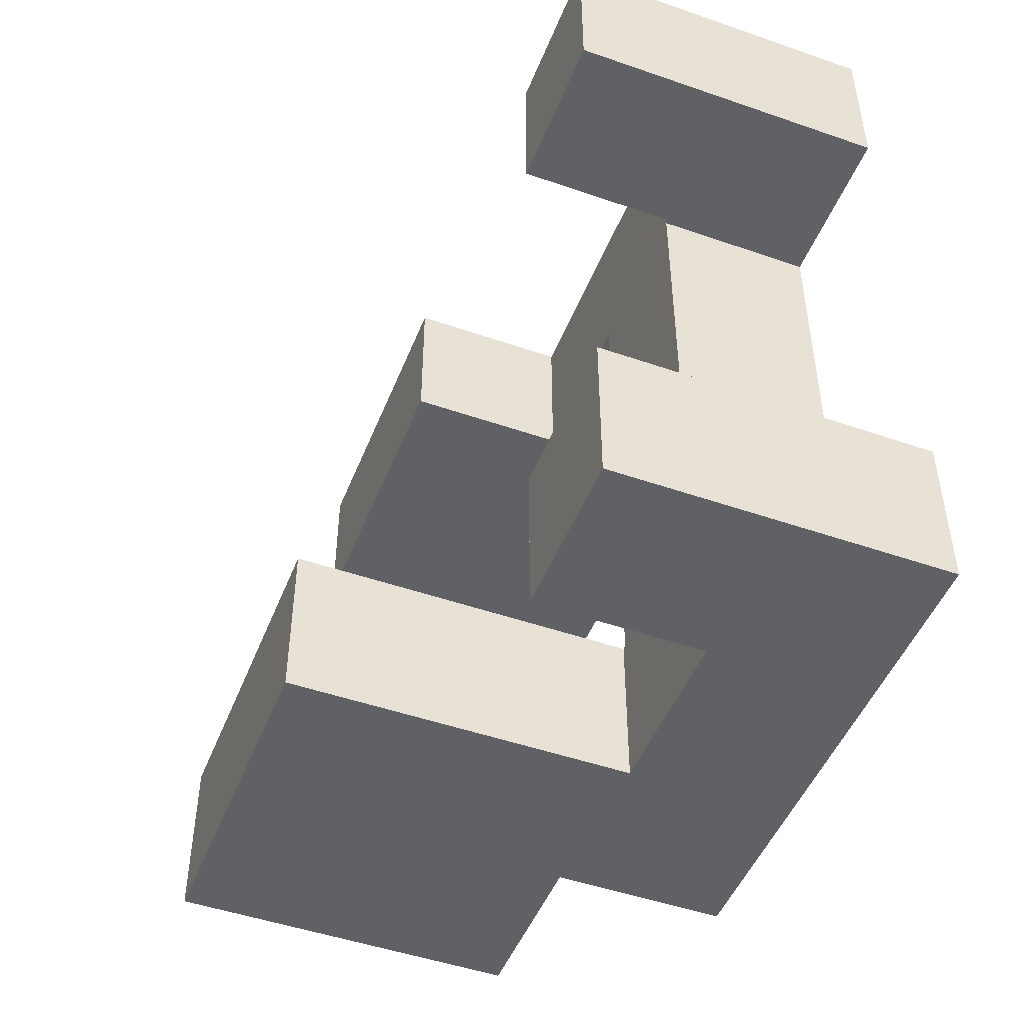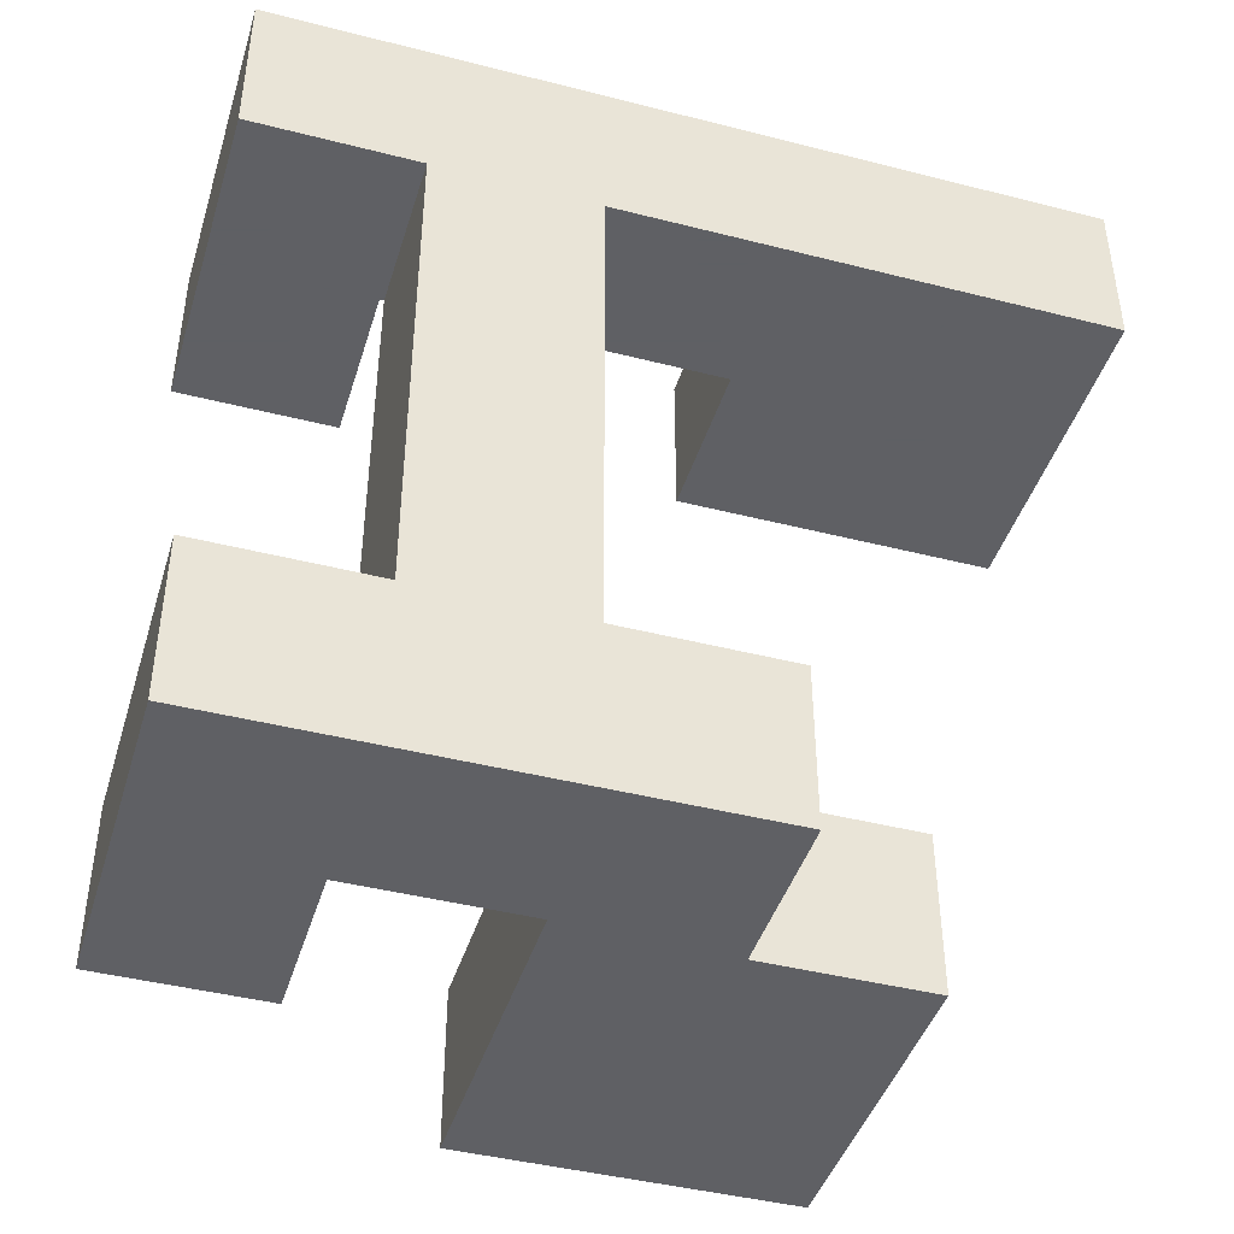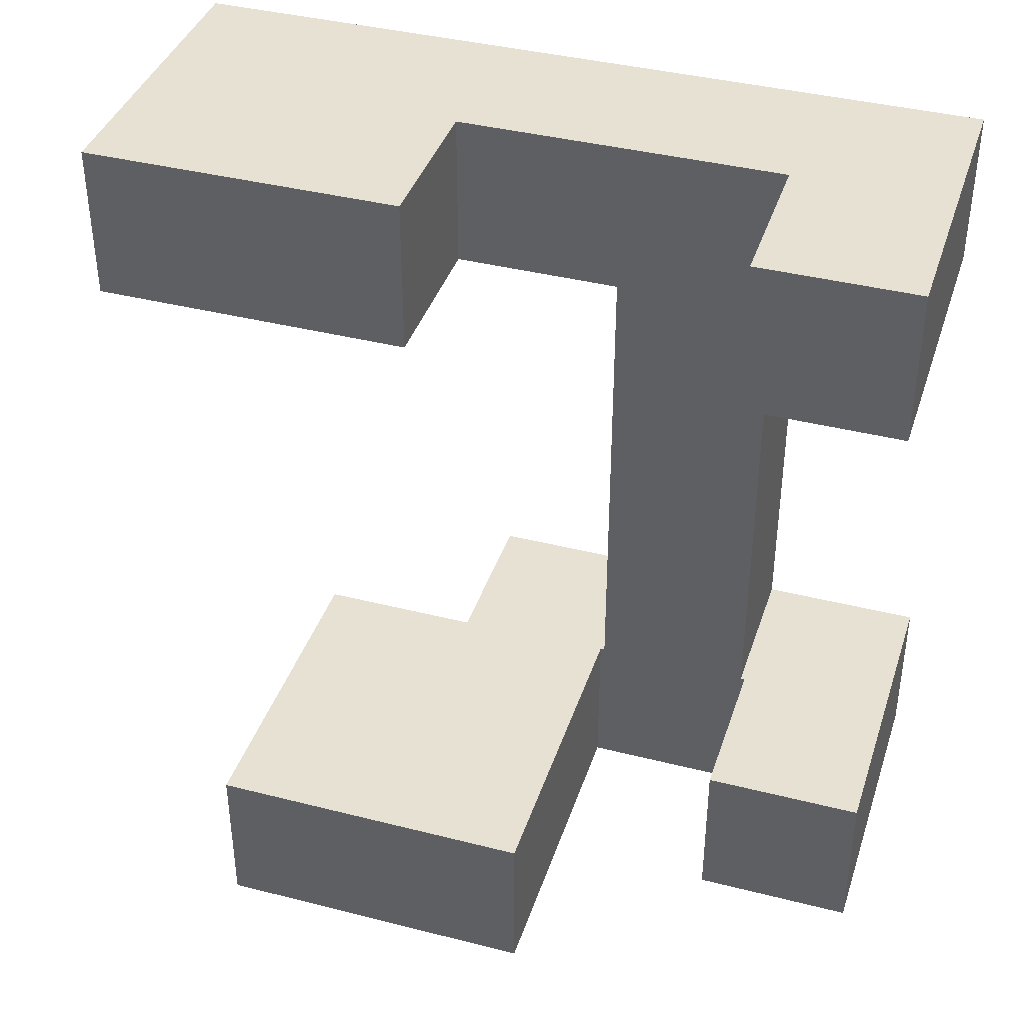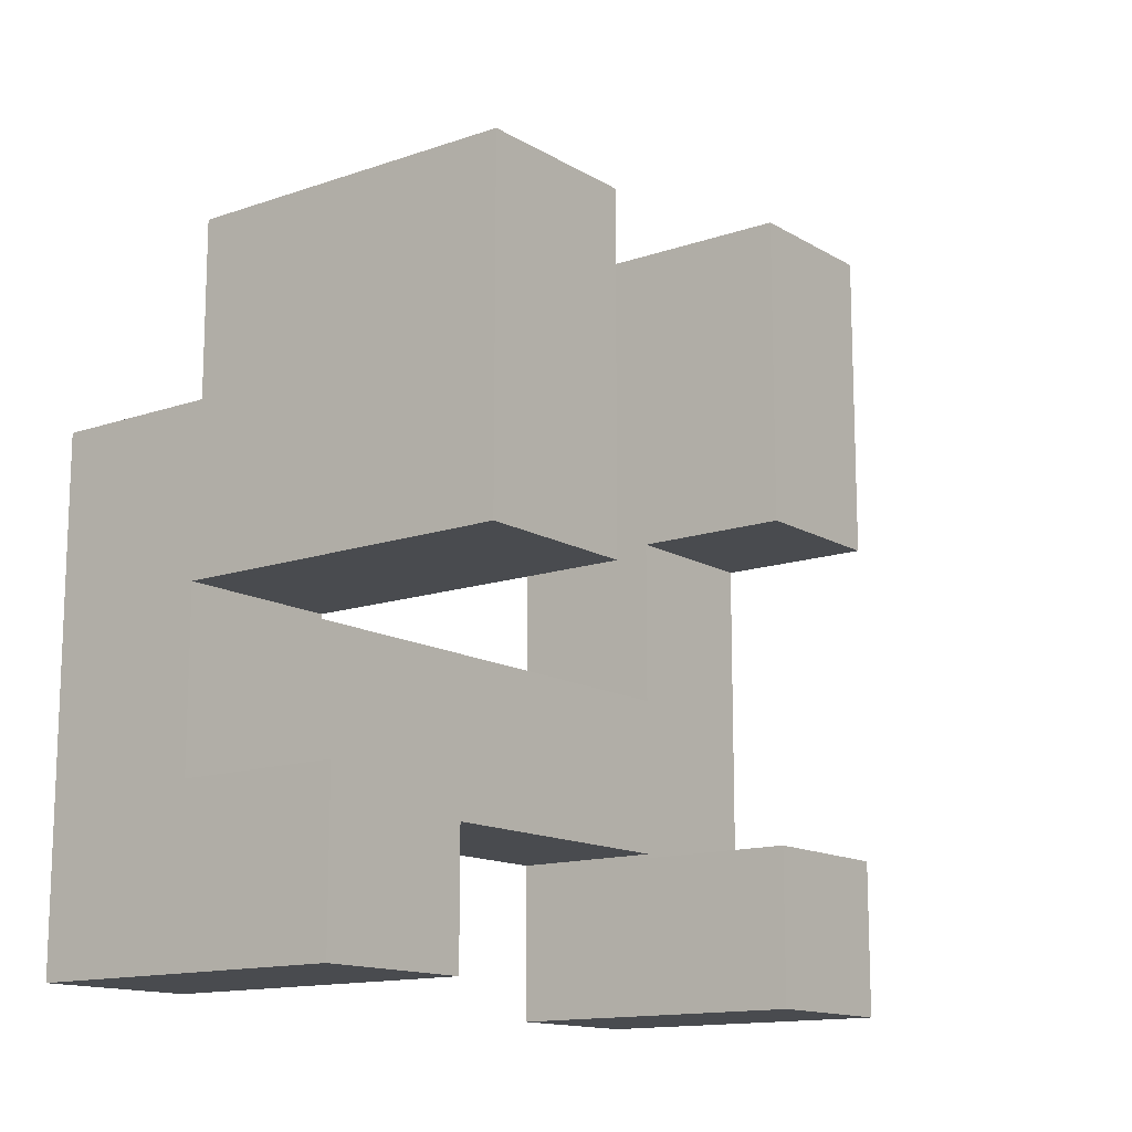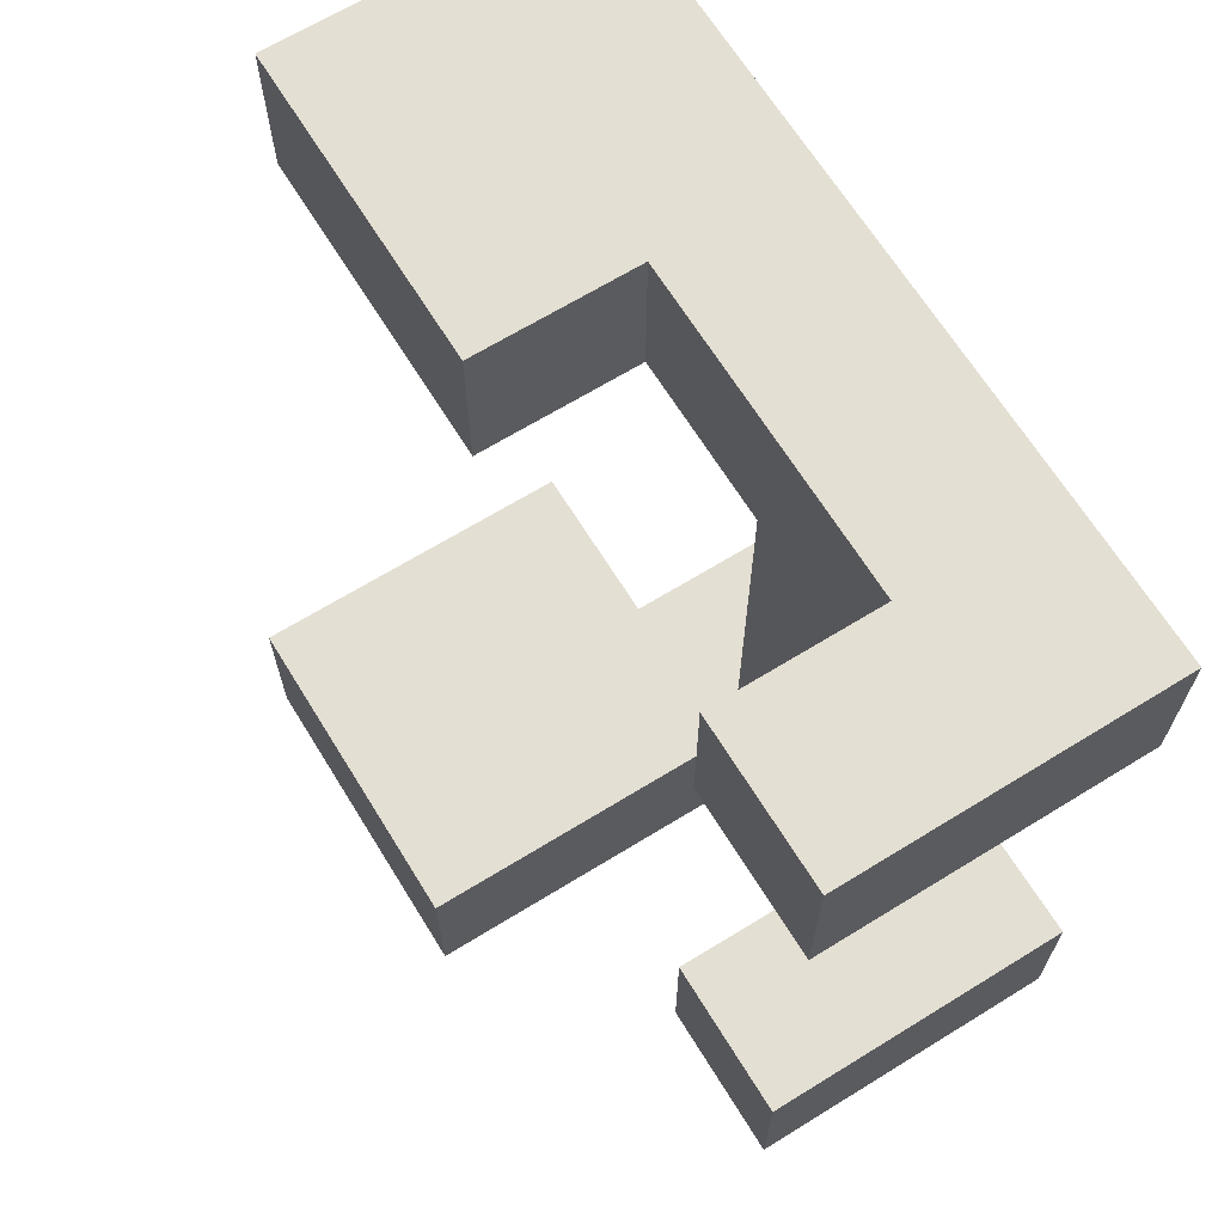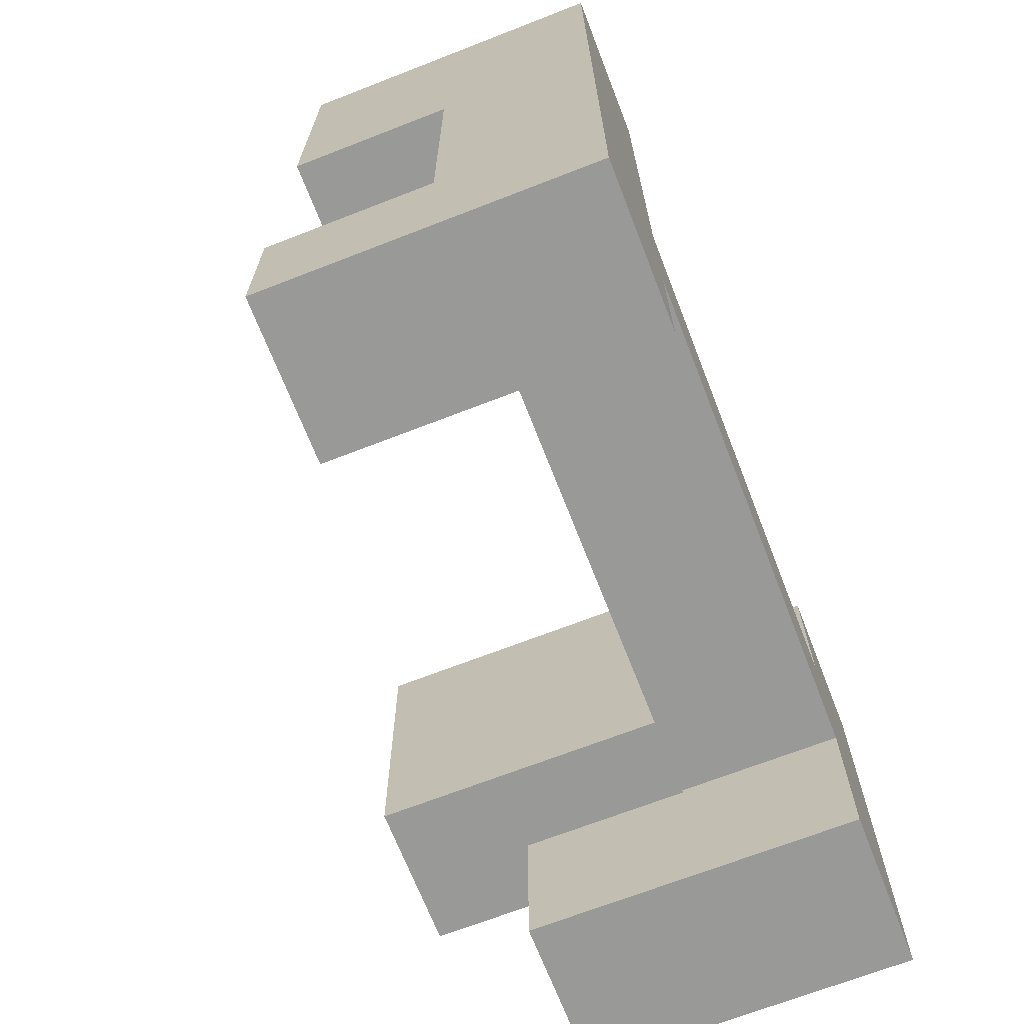
<metadata>
{"format":"obj","ext":"obj","renderer":"f3d","projection":"perspective","resolution":1024,"background":"white","views":[{"elev":-48.4,"azim":-21.2,"up":"+Z"},{"elev":-43.2,"azim":73.2,"up":"+Z"},{"elev":39.4,"azim":-72.4,"up":"+Z"},{"elev":-13.8,"azim":-142.4,"up":"+Y"},{"elev":66.7,"azim":-31.7,"up":"+Z"},{"elev":-68.8,"azim":21.3,"up":"+Y"}]}
</metadata>
<code>
v 0.3377 -0.9957 -0.829
v 0.3377 -0.9957 -0.5043
v 0.3377 -0.671 -0.5043
v 0.3377 -0.671 -0.829
v 0.6623 -0.9957 -0.829
v 0.6623 -0.9957 -0.5043
v 0.6667 -0.9957 -0.829
v 0.6667 -0.9957 -0.5043
v 0.6623 -0.671 -0.5043
v 0.6623 -0.671 -0.829
v 0.6667 -0.671 -0.5043
v 0.6667 -0.671 -0.829
v 0.671 -0.671 -0.829
v 0.671 -0.671 -0.5043
v 0.671 -0.6667 -0.5043
v 0.671 -0.6667 -0.829
v 0.9957 -0.9957 -0.829
v 0.9957 -0.671 -0.829
v 0.9957 -0.671 -0.5043
v 0.9957 -0.9957 -0.5043
v 0.9957 -0.6667 -0.829
v 0.9957 -0.6667 -0.5043
v 0.671 -0.9957 -0.829
v 0.671 -0.9957 -0.5043
v 0.671 -0.6623 -0.5043
v 0.671 -0.6623 -0.829
v 0.671 -0.3377 -0.5043
v 0.671 -0.3377 -0.829
v 0.671 -0.3333 -0.5043
v 0.671 -0.3333 -0.829
v 0.671 -0.6623 -0.5
v 0.671 -0.3377 -0.5
v 0.9957 -0.6623 -0.829
v 0.9957 -0.6623 -0.5043
v 0.9957 -0.3377 -0.829
v 0.9957 -0.3377 -0.5043
v 0.9957 -0.3333 -0.829
v 0.9957 -0.3333 -0.5043
v 0.9957 -0.3377 -0.5
v 0.9957 -0.6623 -0.5
v 0.004333 -0.329 -0.829
v 0.004333 -0.329 -0.5043
v 0.004333 -0.004333 -0.5043
v 0.004333 -0.004333 -0.829
v 0.004333 0 -0.5043
v 0.004333 0 -0.829
v 0.329 -0.329 -0.829
v 0.329 -0.329 -0.5043
v 0.3333 -0.329 -0.829
v 0.3333 -0.329 -0.5043
v 0.329 -0.004333 -0.829
v 0.3333 -0.004333 -0.829
v 0.329 0 -0.829
v 0.3333 0 -0.829
v 0.329 -0.004333 -0.5043
v 0.3333 -0.004333 -0.5043
v 0.329 0 -0.5043
v 0.3333 0 -0.5043
v 0.6623 -0.004333 -0.829
v 0.6623 0 -0.829
v 0.6623 0 -0.5043
v 0.6623 -0.004333 -0.5043
v 0.3377 -0.329 -0.829
v 0.3377 -0.329 -0.5043
v 0.6623 -0.329 -0.829
v 0.6623 -0.329 -0.5043
v 0.6667 -0.329 -0.829
v 0.6667 -0.329 -0.5043
v 0.6667 -0.004333 -0.5043
v 0.6667 -0.004333 -0.829
v 0.3377 -0.004333 -0.829
v 0.3377 0 -0.829
v 0.3377 -0.004333 -0.5043
v 0.3377 0 -0.5043
v 0.671 -0.329 -0.5043
v 0.671 -0.329 -0.829
v 0.9957 -0.329 -0.829
v 0.9957 -0.329 -0.5043
v 0.9957 -0.004333 -0.829
v 0.9957 -0.004333 -0.5043
v 0.671 -0.004333 -0.5043
v 0.671 -0.004333 -0.829
v 0.004333 0.004333 -0.5043
v 0.004333 0.004333 -0.829
v 0.004333 0.329 -0.5043
v 0.004333 0.329 -0.829
v 0.329 0.329 -0.5043
v 0.329 0.329 -0.829
v 0.3333 0.329 -0.5043
v 0.3333 0.329 -0.829
v 0.329 0.004333 -0.829
v 0.3333 0.004333 -0.829
v 0.329 0.004333 -0.5043
v 0.3333 0.004333 -0.5043
v 0.6623 0.004333 -0.829
v 0.6623 0.004333 -0.5043
v 0.6623 0.329 -0.829
v 0.6623 0.329 -0.5043
v 0.3377 0.329 -0.5043
v 0.3377 0.329 -0.829
v 0.3377 0.004333 -0.829
v 0.3377 0.004333 -0.5043
v 0.671 -0.6623 -0.4957
v 0.671 -0.3377 -0.4957
v 0.671 -0.6623 -0.171
v 0.671 -0.3377 -0.171
v 0.671 -0.6623 -0.1667
v 0.671 -0.3377 -0.1667
v 0.9957 -0.3377 -0.4957
v 0.9957 -0.6623 -0.4957
v 0.9957 -0.3377 -0.171
v 0.9957 -0.6623 -0.171
v 0.9957 -0.3377 -0.1667
v 0.9957 -0.6623 -0.1667
v 0.671 -0.6623 -0.1623
v 0.671 -0.3377 -0.1623
v 0.671 -0.6623 0.1623
v 0.671 -0.3377 0.1623
v 0.671 -0.6623 0.1667
v 0.671 -0.3377 0.1667
v 0.9957 -0.3377 -0.1623
v 0.9957 -0.6623 -0.1623
v 0.9957 -0.3377 0.1623
v 0.9957 -0.6623 0.1623
v 0.9957 -0.3377 0.1667
v 0.9957 -0.6623 0.1667
v 0.671 -0.6623 0.171
v 0.671 -0.3377 0.171
v 0.671 -0.6623 0.4957
v 0.671 -0.3377 0.4957
v 0.671 -0.6623 0.5
v 0.671 -0.3377 0.5
v 0.9957 -0.3377 0.171
v 0.9957 -0.6623 0.171
v 0.9957 -0.3377 0.4957
v 0.9957 -0.6623 0.4957
v 0.9957 -0.3377 0.5
v 0.9957 -0.6623 0.5
v 0.3377 -0.9957 0.5043
v 0.3377 -0.9957 0.829
v 0.3377 -0.671 0.829
v 0.3377 -0.671 0.5043
v 0.6623 -0.9957 0.5043
v 0.6623 -0.9957 0.829
v 0.6667 -0.9957 0.5043
v 0.6667 -0.9957 0.829
v 0.6623 -0.671 0.829
v 0.6623 -0.671 0.5043
v 0.6667 -0.671 0.829
v 0.6667 -0.671 0.5043
v 0.671 -0.671 0.5043
v 0.671 -0.671 0.829
v 0.671 -0.6667 0.829
v 0.671 -0.6667 0.5043
v 0.9957 -0.9957 0.5043
v 0.9957 -0.671 0.5043
v 0.9957 -0.671 0.829
v 0.9957 -0.9957 0.829
v 0.9957 -0.6667 0.5043
v 0.9957 -0.6667 0.829
v 0.671 -0.9957 0.5043
v 0.671 -0.9957 0.829
v 0.671 -0.6623 0.5043
v 0.671 -0.3377 0.5043
v 0.671 -0.6623 0.829
v 0.671 -0.3377 0.829
v 0.671 -0.3333 0.829
v 0.671 -0.3333 0.5043
v 0.9957 -0.3377 0.5043
v 0.9957 -0.6623 0.5043
v 0.9957 -0.6623 0.829
v 0.9957 -0.3377 0.829
v 0.9957 -0.3333 0.5043
v 0.9957 -0.3333 0.829
v 0.671 -0.329 0.829
v 0.671 -0.329 0.5043
v 0.671 -0.004333 0.829
v 0.671 -0.004333 0.5043
v 0.671 0 0.829
v 0.671 0 0.5043
v 0.9957 -0.329 0.5043
v 0.9957 -0.329 0.829
v 0.9957 -0.004333 0.5043
v 0.9957 -0.004333 0.829
v 0.9957 0 0.5043
v 0.9957 0 0.829
v 0.3377 0.004333 0.5043
v 0.3377 0.004333 0.829
v 0.3377 0.329 0.829
v 0.3377 0.329 0.5043
v 0.3377 0.3333 0.829
v 0.3377 0.3333 0.5043
v 0.6623 0.004333 0.5043
v 0.6623 0.004333 0.829
v 0.6667 0.004333 0.5043
v 0.6667 0.004333 0.829
v 0.6623 0.329 0.5043
v 0.6667 0.329 0.5043
v 0.6623 0.3333 0.5043
v 0.6667 0.3333 0.5043
v 0.6623 0.329 0.829
v 0.6667 0.329 0.829
v 0.6623 0.3333 0.829
v 0.6667 0.3333 0.829
v 0.671 0.004333 0.829
v 0.671 0.004333 0.5043
v 0.9957 0.004333 0.5043
v 0.9957 0.004333 0.829
v 0.9957 0.329 0.5043
v 0.9957 0.329 0.829
v 0.9957 0.3333 0.5043
v 0.9957 0.3333 0.829
v 0.671 0.329 0.5043
v 0.671 0.3333 0.5043
v 0.671 0.329 0.829
v 0.671 0.3333 0.829
v 0.3377 0.3377 0.829
v 0.3377 0.3377 0.5043
v 0.3377 0.6623 0.829
v 0.3377 0.6623 0.5043
v 0.6623 0.6623 0.829
v 0.6623 0.6623 0.5043
v 0.6667 0.6623 0.829
v 0.6667 0.6623 0.5043
v 0.6623 0.3377 0.5043
v 0.6667 0.3377 0.5043
v 0.6623 0.3377 0.829
v 0.6667 0.3377 0.829
v 0.9957 0.3377 0.5043
v 0.9957 0.3377 0.829
v 0.9957 0.6623 0.5043
v 0.9957 0.6623 0.829
v 0.671 0.6623 0.829
v 0.671 0.6623 0.5043
v 0.671 0.3377 0.5043
v 0.671 0.3377 0.829
f 1 2 3 4
f 1 5 6 2
f 5 7 8 6
f 4 3 9 10
f 10 9 11 12
f 1 4 10 5
f 5 10 12 7
f 2 6 9 3
f 6 8 11 9
f 13 14 15 16
f 17 18 19 20
f 18 21 22 19
f 7 23 24 8
f 23 17 20 24
f 12 11 14 13
f 7 12 13 23
f 23 13 18 17
f 13 16 21 18
f 8 24 14 11
f 24 20 19 14
f 14 19 22 15
f 16 15 25 26
f 26 25 27 28
f 28 27 29 30
f 25 31 32 27
f 21 33 34 22
f 33 35 36 34
f 35 37 38 36
f 34 36 39 40
f 25 34 40 31
f 27 32 39 36
f 16 26 33 21
f 26 28 35 33
f 28 30 37 35
f 15 22 34 25
f 27 36 38 29
f 41 42 43 44
f 44 43 45 46
f 41 47 48 42
f 47 49 50 48
f 41 44 51 47
f 47 51 52 49
f 44 46 53 51
f 51 53 54 52
f 42 48 55 43
f 48 50 56 55
f 43 55 57 45
f 55 56 58 57
f 59 60 61 62
f 49 63 64 50
f 63 65 66 64
f 65 67 68 66
f 59 62 69 70
f 49 52 71 63
f 63 71 59 65
f 65 59 70 67
f 52 54 72 71
f 71 72 60 59
f 50 64 73 56
f 64 66 62 73
f 66 68 69 62
f 56 73 74 58
f 73 62 61 74
f 30 29 75 76
f 37 77 78 38
f 77 79 80 78
f 67 76 75 68
f 70 69 81 82
f 82 81 80 79
f 30 76 77 37
f 67 70 82 76
f 76 82 79 77
f 29 38 78 75
f 68 75 81 69
f 75 78 80 81
f 46 45 83 84
f 84 83 85 86
f 86 85 87 88
f 88 87 89 90
f 46 84 91 53
f 53 91 92 54
f 84 86 88 91
f 91 88 90 92
f 45 57 93 83
f 57 58 94 93
f 83 93 87 85
f 93 94 89 87
f 60 95 96 61
f 95 97 98 96
f 90 89 99 100
f 100 99 98 97
f 54 92 101 72
f 72 101 95 60
f 92 90 100 101
f 101 100 97 95
f 58 74 102 94
f 74 61 96 102
f 94 102 99 89
f 102 96 98 99
f 31 103 104 32
f 103 105 106 104
f 105 107 108 106
f 40 39 109 110
f 110 109 111 112
f 112 111 113 114
f 31 40 110 103
f 103 110 112 105
f 105 112 114 107
f 32 104 109 39
f 104 106 111 109
f 106 108 113 111
f 107 115 116 108
f 115 117 118 116
f 117 119 120 118
f 114 113 121 122
f 122 121 123 124
f 124 123 125 126
f 107 114 122 115
f 115 122 124 117
f 117 124 126 119
f 108 116 121 113
f 116 118 123 121
f 118 120 125 123
f 119 127 128 120
f 127 129 130 128
f 129 131 132 130
f 126 125 133 134
f 134 133 135 136
f 136 135 137 138
f 119 126 134 127
f 127 134 136 129
f 129 136 138 131
f 120 128 133 125
f 128 130 135 133
f 130 132 137 135
f 139 140 141 142
f 139 143 144 140
f 143 145 146 144
f 142 141 147 148
f 148 147 149 150
f 139 142 148 143
f 143 148 150 145
f 140 144 147 141
f 144 146 149 147
f 151 152 153 154
f 155 156 157 158
f 156 159 160 157
f 145 161 162 146
f 161 155 158 162
f 150 149 152 151
f 145 150 151 161
f 161 151 156 155
f 151 154 159 156
f 146 162 152 149
f 162 158 157 152
f 152 157 160 153
f 131 163 164 132
f 154 153 165 163
f 163 165 166 164
f 164 166 167 168
f 138 137 169 170
f 159 170 171 160
f 170 169 172 171
f 169 173 174 172
f 131 138 170 163
f 132 164 169 137
f 154 163 170 159
f 164 168 173 169
f 153 160 171 165
f 165 171 172 166
f 166 172 174 167
f 168 167 175 176
f 176 175 177 178
f 178 177 179 180
f 173 181 182 174
f 181 183 184 182
f 183 185 186 184
f 168 176 181 173
f 176 178 183 181
f 178 180 185 183
f 167 174 182 175
f 175 182 184 177
f 177 184 186 179
f 187 188 189 190
f 190 189 191 192
f 187 193 194 188
f 193 195 196 194
f 187 190 197 193
f 193 197 198 195
f 190 192 199 197
f 197 199 200 198
f 188 194 201 189
f 194 196 202 201
f 189 201 203 191
f 201 202 204 203
f 180 179 205 206
f 185 207 208 186
f 207 209 210 208
f 209 211 212 210
f 195 206 205 196
f 180 206 207 185
f 195 198 213 206
f 206 213 209 207
f 198 200 214 213
f 213 214 211 209
f 179 186 208 205
f 196 205 215 202
f 205 208 210 215
f 202 215 216 204
f 215 210 212 216
f 192 191 217 218
f 218 217 219 220
f 220 219 221 222
f 222 221 223 224
f 192 218 225 199
f 199 225 226 200
f 218 220 222 225
f 225 222 224 226
f 191 203 227 217
f 203 204 228 227
f 217 227 221 219
f 227 228 223 221
f 211 229 230 212
f 229 231 232 230
f 224 223 233 234
f 234 233 232 231
f 200 226 235 214
f 214 235 229 211
f 226 224 234 235
f 235 234 231 229
f 204 216 236 228
f 216 212 230 236
f 228 236 233 223
f 236 230 232 233

</code>
